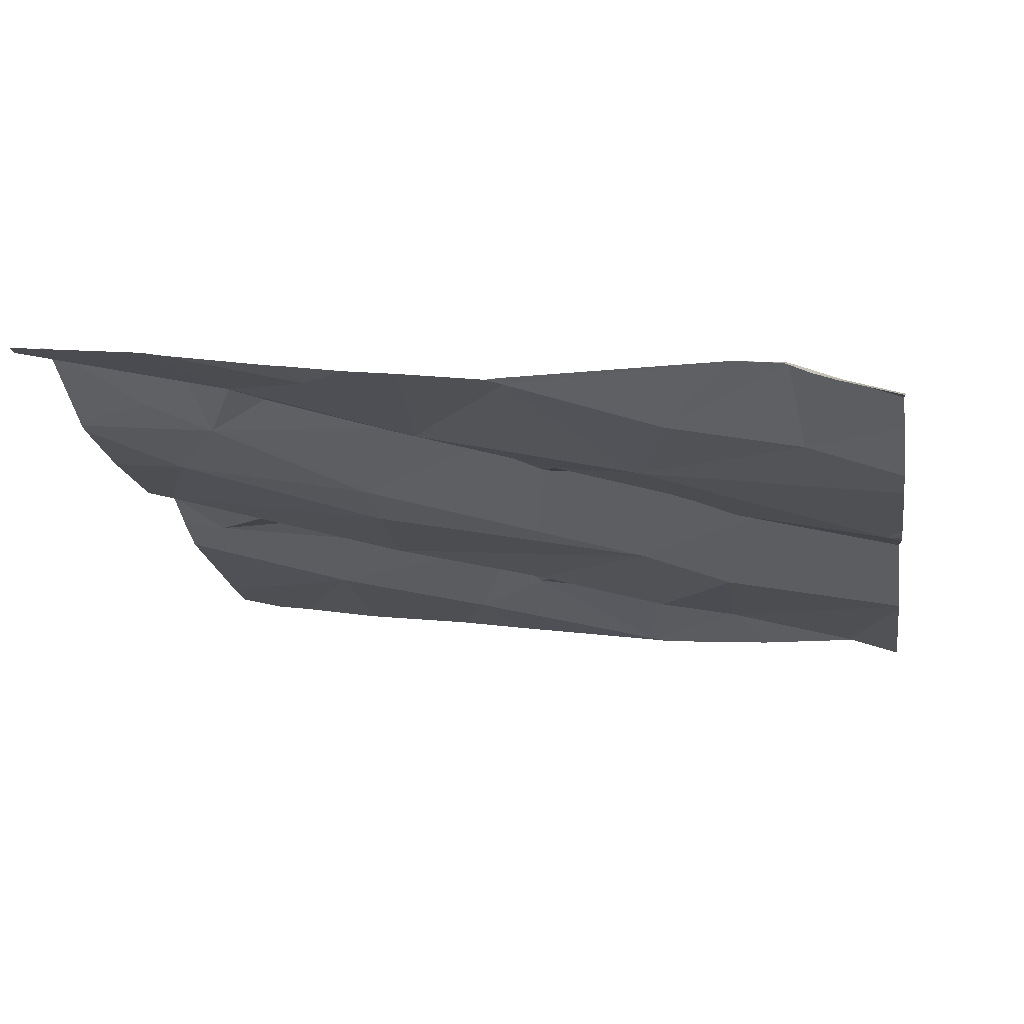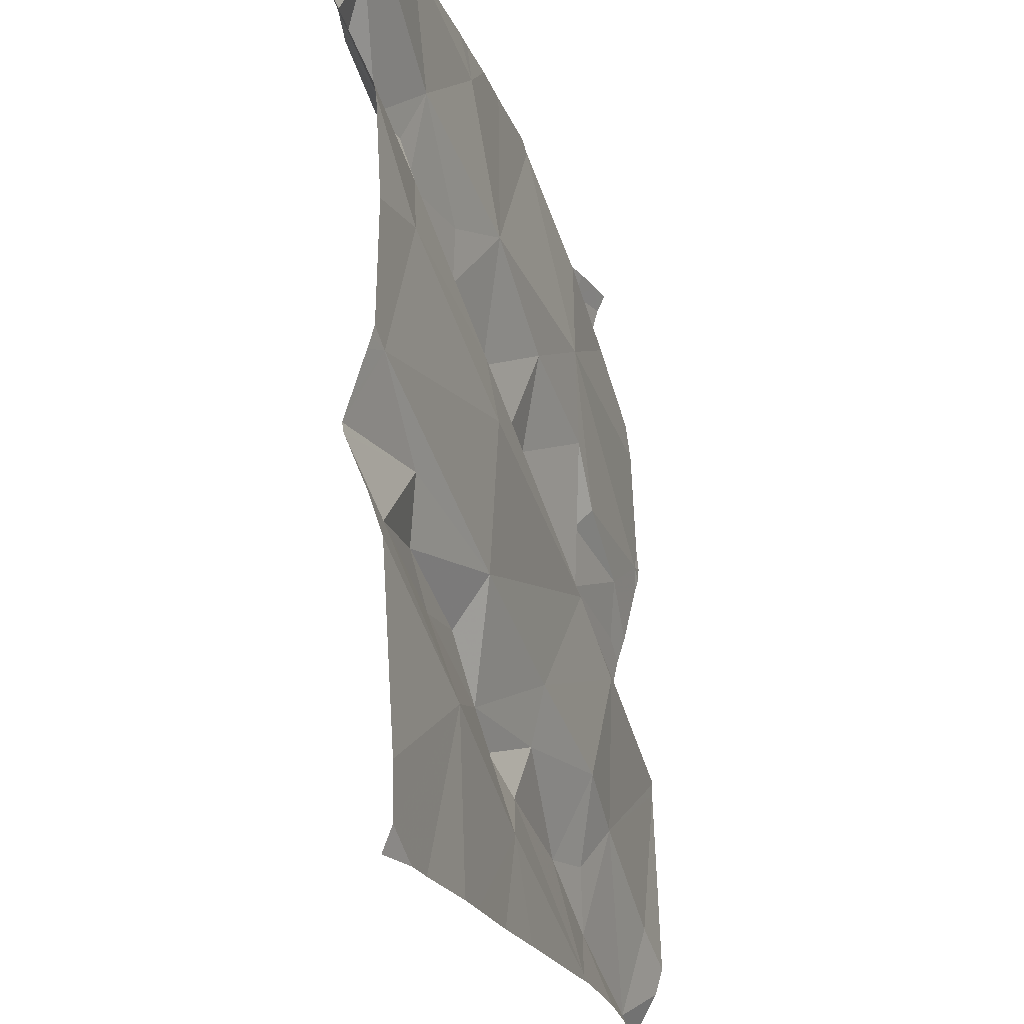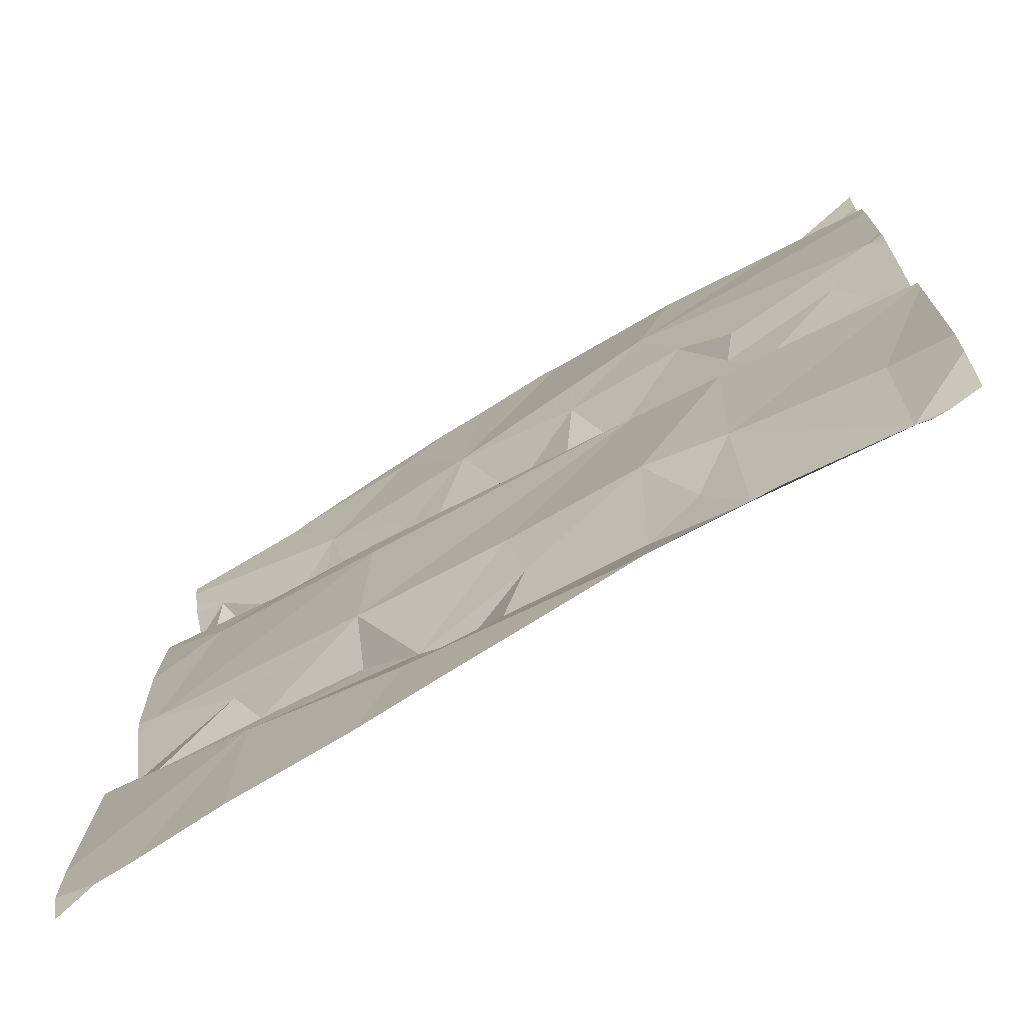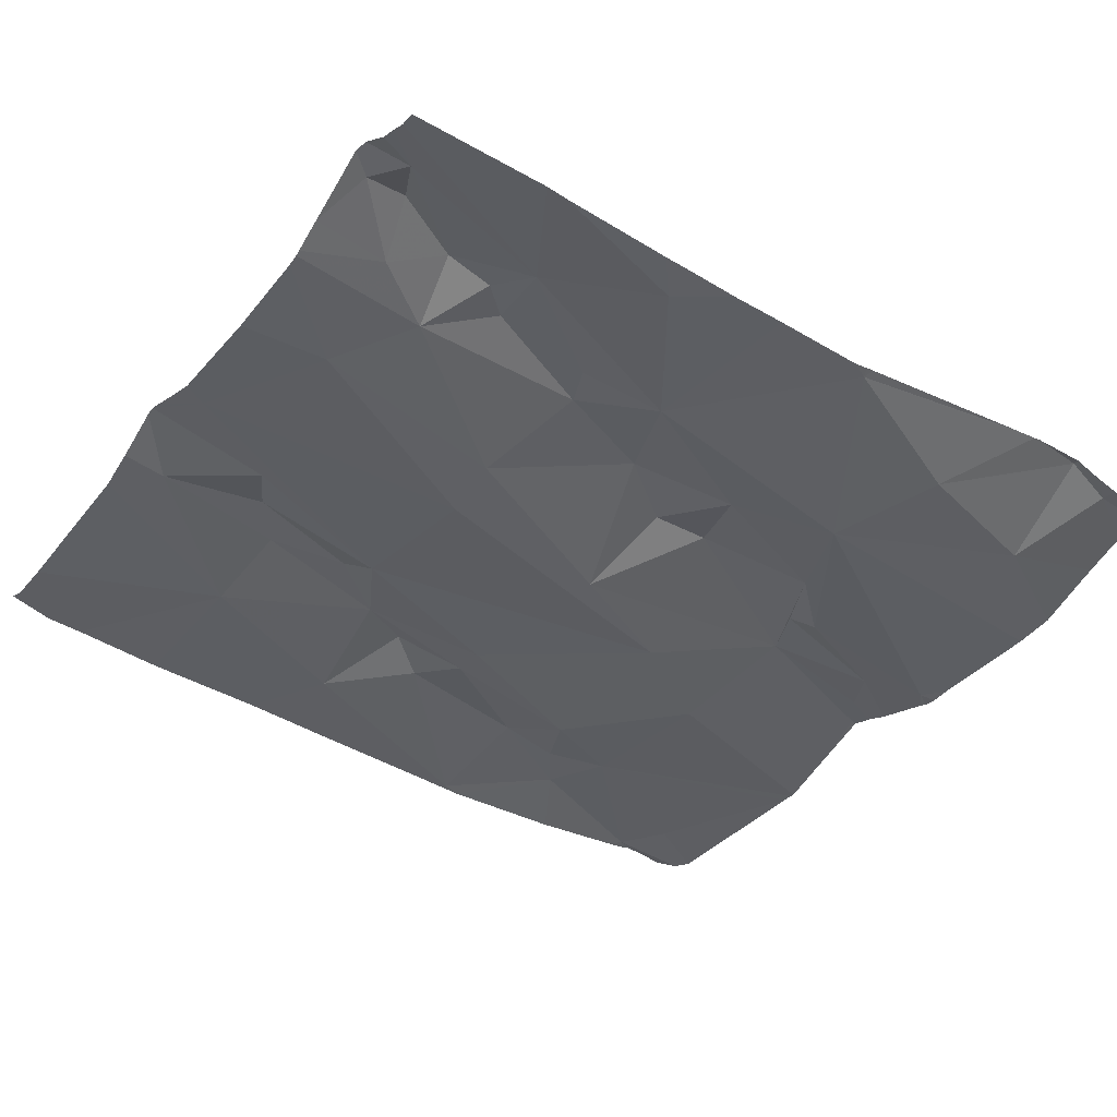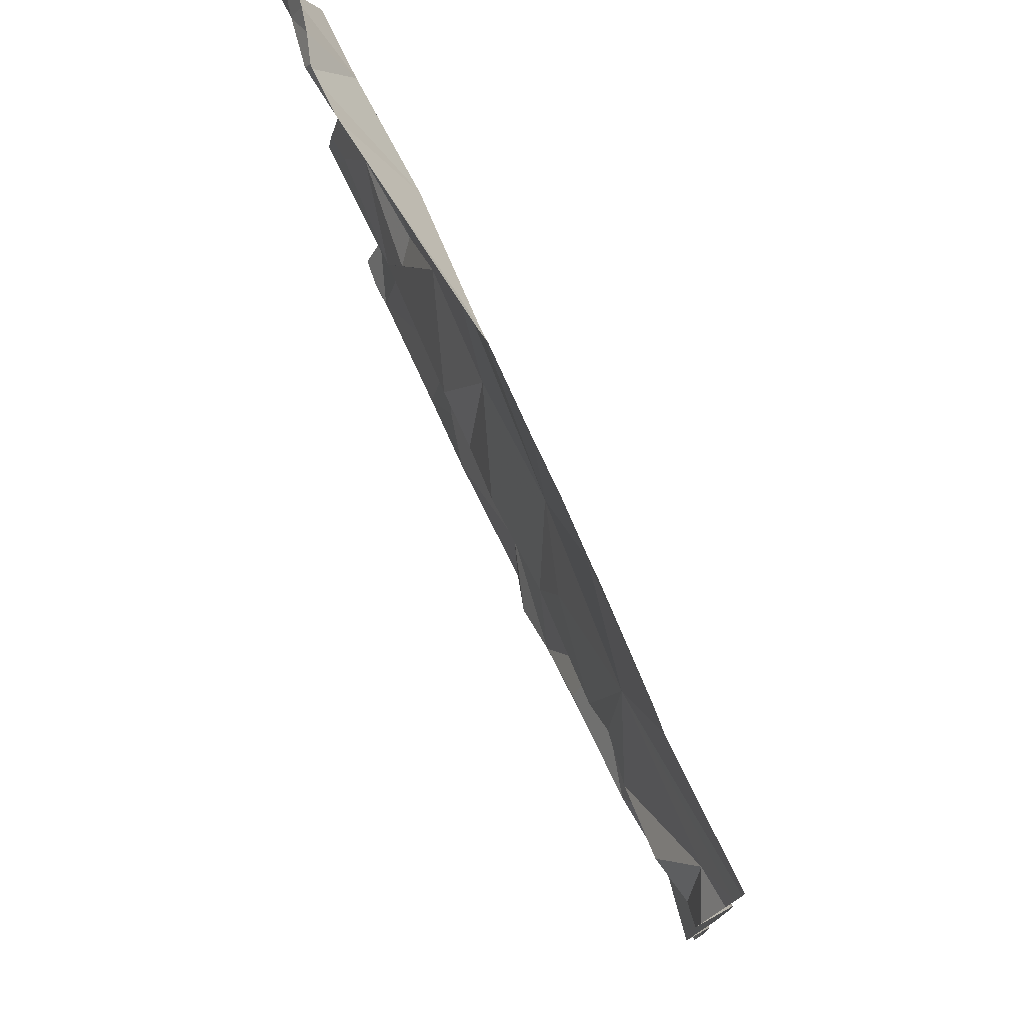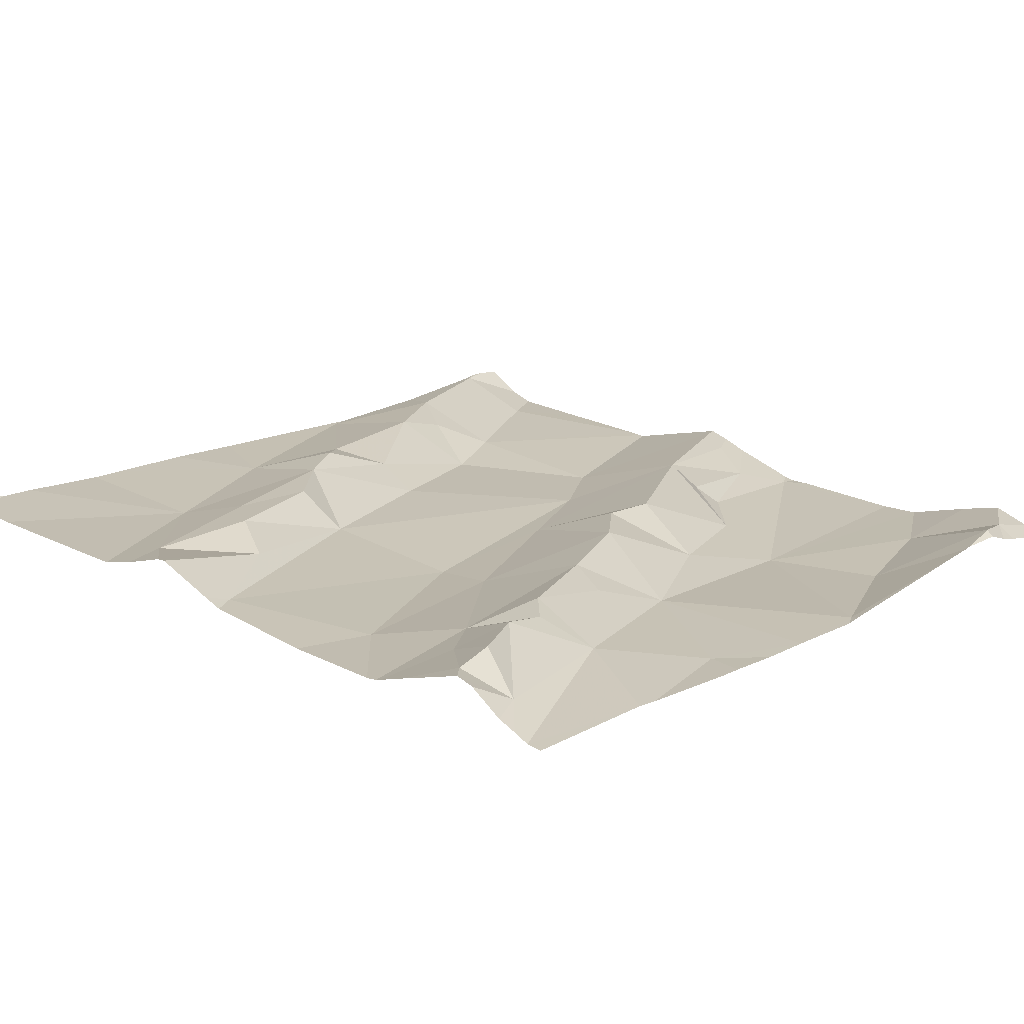
<metadata>
{"format":"obj","ext":"obj","renderer":"f3d","projection":"perspective","resolution":1024,"background":"white","views":[{"elev":-17.2,"azim":-170.9,"up":"+Z"},{"elev":-20.7,"azim":99.0,"up":"+Y"},{"elev":-71.7,"azim":-154.7,"up":"+Y"},{"elev":-32.7,"azim":146.6,"up":"+Z"},{"elev":76.9,"azim":58.4,"up":"+Y"},{"elev":25.1,"azim":132.7,"up":"+Z"}]}
</metadata>
<code>
v -31.92 234.8 502.6
v -32.77 234.3 502.5
v -31.98 234.3 502.5
v -31.89 234.3 502.6
v -31.89 234.8 502.6
v -31.89 235.2 502.6
v -32.55 235.1 502.5
v -32.74 235.2 502.5
v -32.59 235.2 502.5
v -32.2 234.9 502.5
v -31.99 235 502.6
v -32.52 234.3 502.5
v -32.31 234.3 502.5
v -31.93 235.2 502.6
v -32.1 235.2 502.6
v -32.04 235.1 502.6
v -31.96 235.2 502.6
v -31.92 235.2 502.6
v -32.22 234.3 502.5
v -32.12 234.3 502.5
v -32.53 234.8 502.5
v -32.38 234.6 502.5
v -32.63 234.7 502.5
v -31.89 235.2 502.6
v -32.67 234.8 502.5
v -32.27 234.4 502.5
v -32.5 234.3 502.5
v -32.36 234.5 502.5
v -32.78 234.4 502.5
v -31.89 235.3 502.6
v -31.89 235.3 502.6
v -32.78 235.3 502.5
v -32.84 234.8 502.5
v -32.81 234.8 502.5
v -31.89 235.2 502.6
v -32.78 234.4 502.4
v -32.63 234.5 502.5
v -32.62 234.4 502.5
v -31.89 234.4 502.6
v -32.77 234.9 502.5
v -32.73 235.3 502.5
v -32.59 235 502.5
v -32.64 234.9 502.5
v -32.21 235.3 502.6
v -32.53 234.6 502.5
v -32.66 234.9 502.5
v -32.83 234.9 502.4
v -31.89 234.8 502.6
v -31.89 234.9 502.6
v -32.78 235.3 502.5
v -31.89 235.1 502.6
v -32.58 234.5 502.5
v -32.45 235 502.5
v -32.3 235.1 502.5
v -32.4 234.8 502.5
v -32.21 234.9 502.5
v -32.49 234.9 502.5
v -32.32 234.5 502.5
v -32.39 234.6 502.5
v -32.52 234.5 502.5
v -32.36 235 502.6
v -32.43 235.3 502.5
v -32.43 234.9 502.5
v -32.26 234.6 502.6
v -32.08 234.3 502.5
v -32.03 234.7 502.6
v -32.05 235 502.6
v -32.5 234.3 502.5
v -31.94 234.7 502.6
v -32.08 234.5 502.5
v -32.1 234.6 502.6
v -31.99 235.3 502.6
v -32.2 234.7 502.5
v -32.09 235.1 502.6
v -32.21 235.3 502.5
v -32.18 235.3 502.6
v -32.22 235.1 502.6
v -32.25 235 502.6
v -31.98 235.1 502.6
v -32.06 234.7 502.6
v -32.81 234.3 502.5
v -32.19 234.6 502.6
v -32.32 235.3 502.5
v -32.12 235.1 502.6
v -32.26 235.3 502.5
v -31.89 234.8 502.6
v -31.89 234.4 502.6
v -32.85 234.4 502.4
v -32.06 235.3 502.6
v -32.85 235.1 502.5
v -32.85 235.1 502.5
v -32.85 234.6 502.4
v -32.85 234.6 502.4
v -32.85 235.3 502.5
v -32.75 235.3 502.5
v -32.66 235.3 502.5
v -32.04 235.3 502.6
v -32.85 234.7 502.5
v -32.85 234.8 502.5
v -32.85 234.5 502.4
v -32.85 234.8 502.5
v -32.85 234.6 502.4
v -32.85 234.9 502.4
v -32.85 234.9 502.4
v -32.85 234.8 502.5
v -32.85 235.2 502.5
v -32.85 235.2 502.5
v -32.85 234.4 502.4
v -32.85 234.9 502.4
v -32.85 234.9 502.4
v -31.89 234.7 502.6
v -31.89 234.7 502.6
v -31.89 234.7 502.6
v -31.89 235.1 502.6
v -31.89 235.1 502.6
v -31.89 234.7 502.6
v -31.89 234.6 502.6
v -31.89 235.1 502.6
v -32.67 235.3 502.5
v -32.66 234.3 502.5
v -32.85 234.3 502.5
v -32.78 234.3 502.5
v -32.79 234.3 502.5
v -32.8 234.3 502.5
v -31.94 234.3 502.5
v -31.89 234.3 502.6
v -32.72 235.3 502.5
v -32.43 235.3 502.5
v -32.44 235.3 502.5
v -32.42 235.3 502.5
v -32.64 235.3 502.5
v -32.82 235.3 502.5
v -32.85 235.3 502.5
v -31.89 235.3 502.6
f 128 62 130
f 124 29 81
f 13 27 68
f 23 45 22
f 7 8 90
f 9 8 7
f 8 9 41
f 22 73 21
f 92 37 93
f 58 28 26
f 10 11 67
f 11 1 86
f 15 16 14
f 75 15 97
f 83 75 85
f 11 10 56
f 39 70 3
f 21 55 25
f 127 41 119
f 15 14 31
f 14 16 17
f 17 18 14
f 14 18 35
f 123 29 124
f 21 23 22
f 38 52 37
f 23 21 25
f 60 45 52
f 26 28 27
f 28 60 27
f 72 30 134
f 115 67 114
f 114 11 49
f 23 25 33
f 34 33 25
f 40 34 25
f 122 29 123
f 38 37 29
f 99 34 101
f 93 23 102
f 101 40 105
f 113 1 112
f 119 9 96
f 43 25 42
f 42 46 43
f 47 40 46
f 95 50 41
f 37 45 23
f 57 42 25
f 47 46 7
f 42 7 46
f 40 47 104
f 120 38 2
f 106 50 107
f 112 66 111
f 88 36 108
f 37 52 45
f 111 69 116
f 95 41 127
f 54 7 53
f 61 54 53
f 61 55 10
f 55 56 10
f 53 42 57
f 55 57 25
f 22 45 59
f 62 9 7
f 58 59 28
f 58 64 59
f 45 60 59
f 43 46 40
f 25 43 40
f 61 63 55
f 55 21 56
f 54 62 7
f 53 63 61
f 62 54 83
f 47 7 91
f 64 58 26
f 64 82 73
f 73 66 1
f 66 69 111
f 1 66 112
f 67 11 114
f 80 71 69
f 10 67 78
f 96 9 62
f 116 70 117
f 69 71 70
f 70 71 64
f 70 26 20
f 22 59 64
f 56 21 73
f 15 74 16
f 97 30 72
f 16 74 67
f 84 67 74
f 79 67 115
f 54 77 15
f 78 84 77
f 15 75 54
f 78 77 54
f 11 56 1
f 51 79 118
f 79 18 17
f 60 28 59
f 71 80 82
f 16 79 17
f 65 70 20
f 26 70 64
f 12 38 120
f 82 64 71
f 37 36 29
f 119 41 9
f 73 82 80
f 80 66 73
f 66 80 69
f 32 50 95
f 78 67 84
f 1 56 73
f 38 29 2
f 60 52 38
f 73 22 64
f 96 62 131
f 42 53 7
f 61 78 54
f 16 67 79
f 8 41 50
f 27 60 38
f 10 78 61
f 23 33 98
f 84 74 15
f 55 63 57
f 53 57 63
f 15 77 84
f 20 26 19
f 6 14 24
f 19 26 13
f 88 29 36
f 81 88 121
f 85 75 44
f 24 14 35
f 90 8 106
f 91 7 90
f 12 27 38
f 92 36 37
f 30 15 31
f 31 14 6
f 93 37 23
f 94 50 132
f 51 18 79
f 4 39 125
f 83 54 75
f 44 75 76
f 98 33 99
f 35 18 51
f 76 75 89
f 99 33 34
f 100 36 92
f 87 70 39
f 101 34 40
f 2 29 122
f 102 23 98
f 3 70 65
f 103 47 110
f 104 47 103
f 49 11 86
f 5 1 113
f 105 40 104
f 106 8 50
f 48 1 5
f 107 50 94
f 108 36 100
f 68 27 12
f 109 47 91
f 89 75 97
f 86 1 48
f 110 47 109
f 97 15 30
f 116 69 70
f 13 26 27
f 117 70 87
f 118 79 115
f 81 29 88
f 125 39 3
f 126 39 4
f 129 62 128
f 130 62 83
f 131 62 129
f 132 50 32
f 133 94 132

</code>
